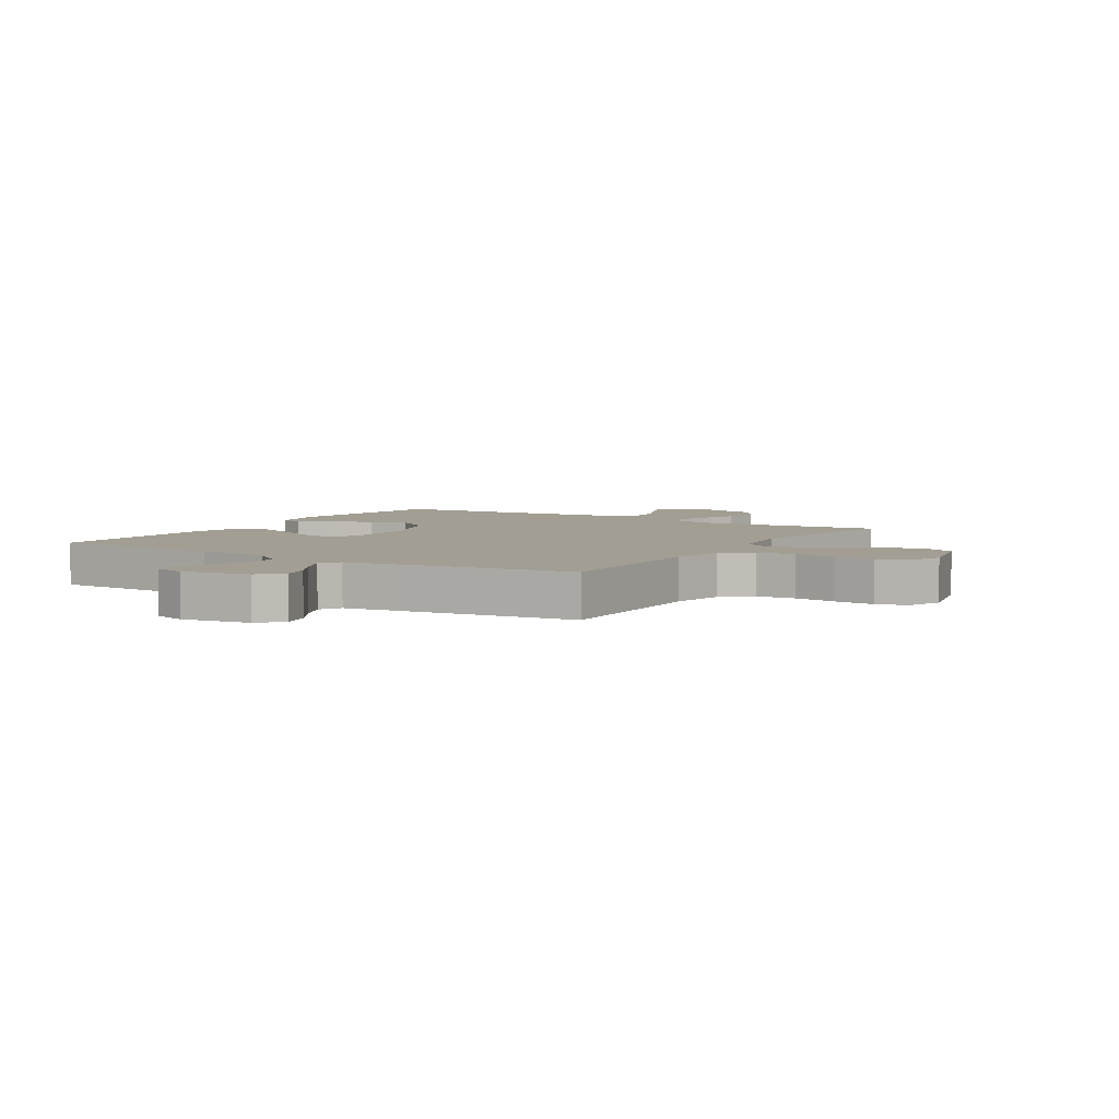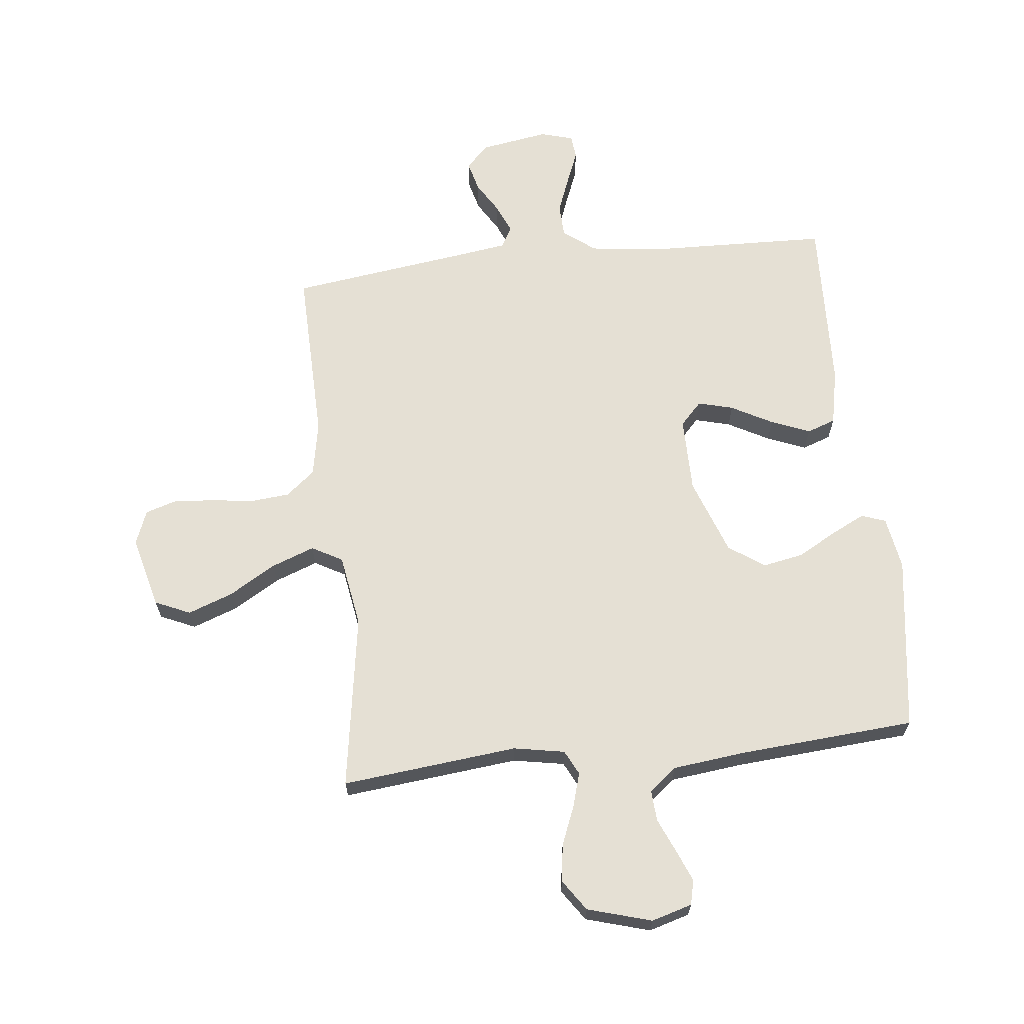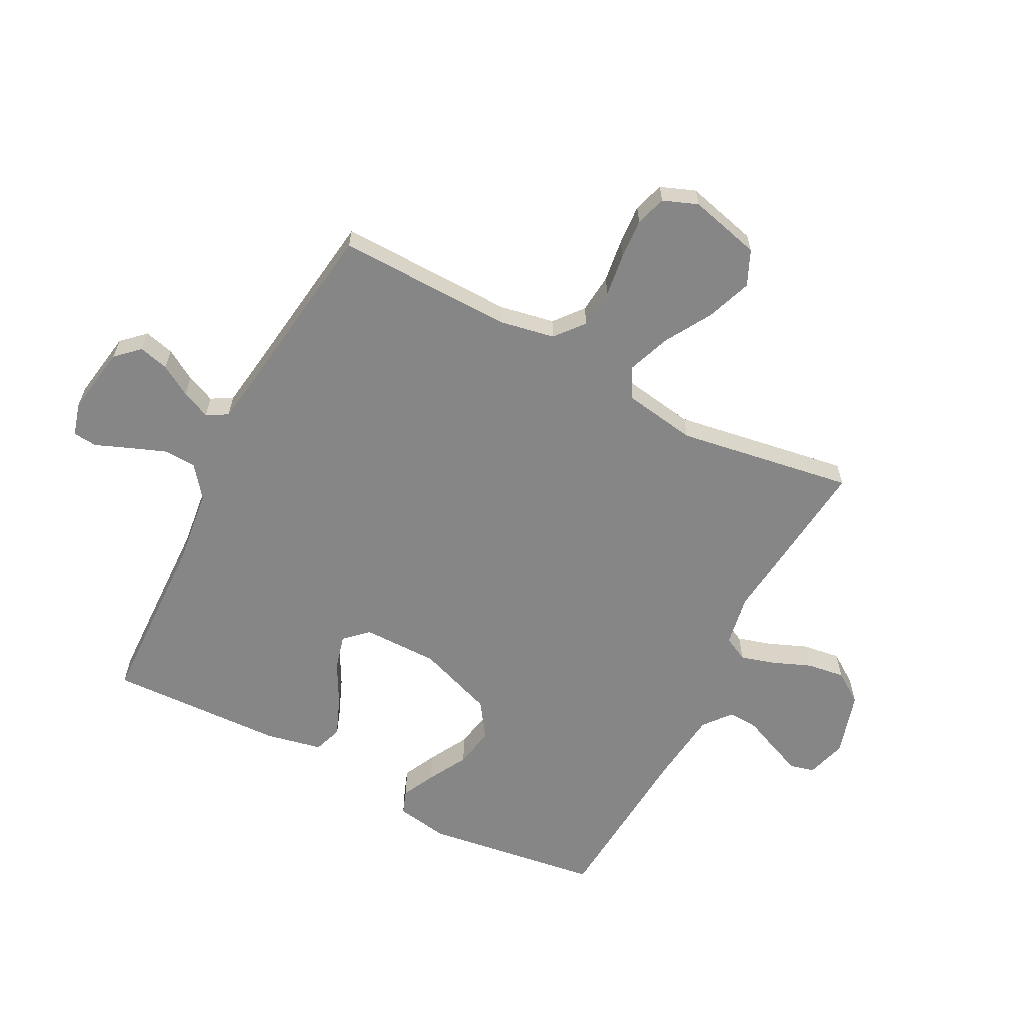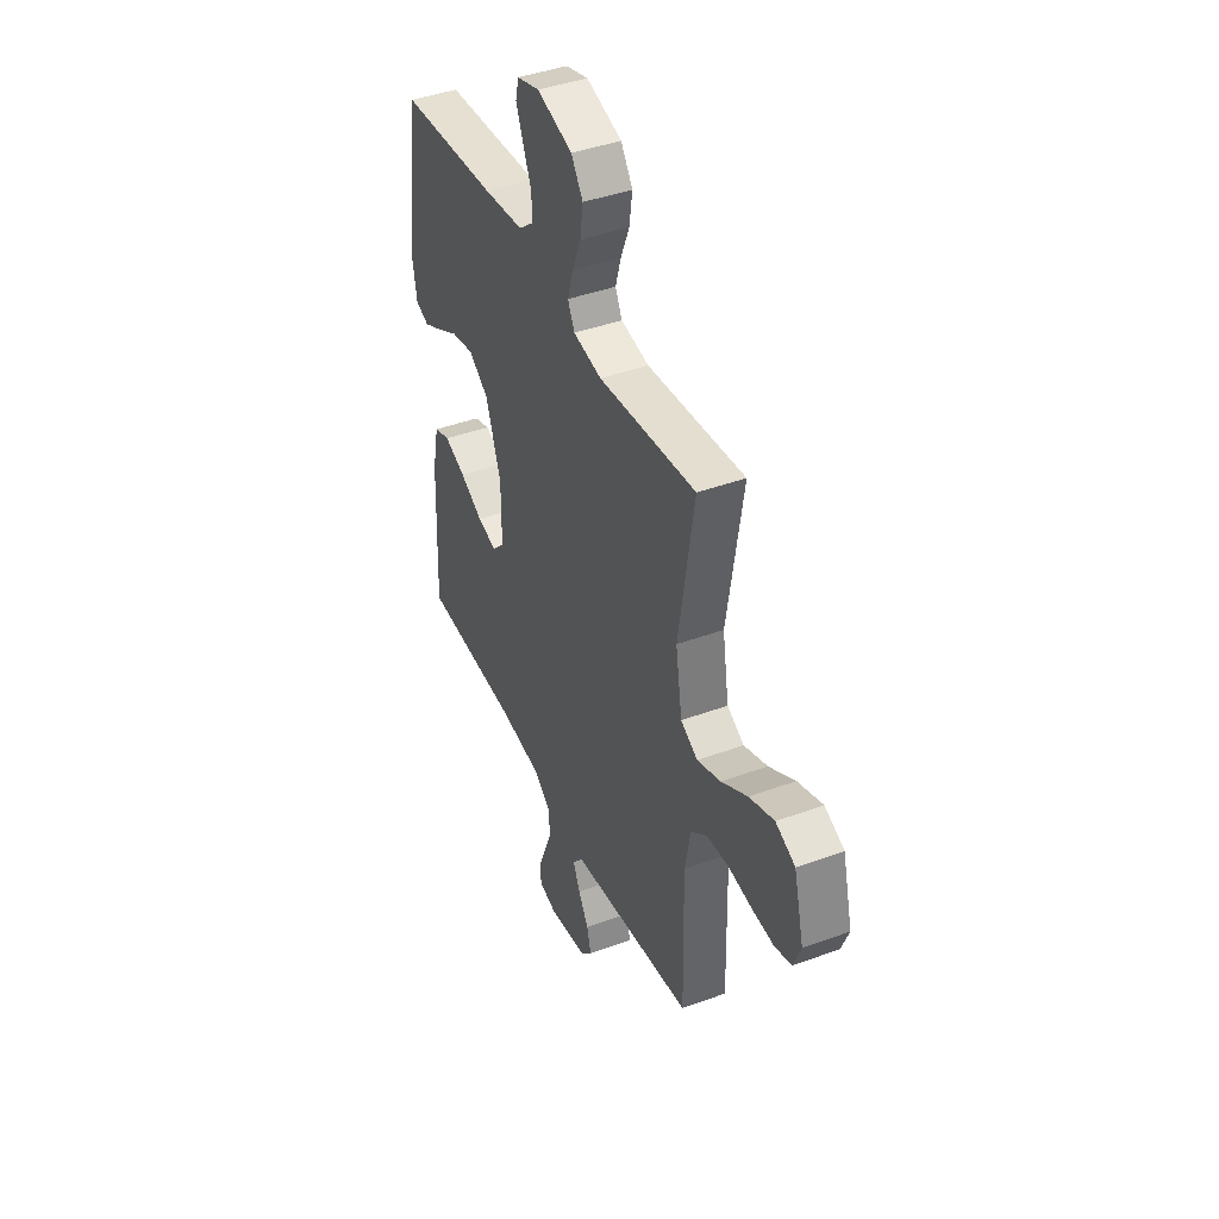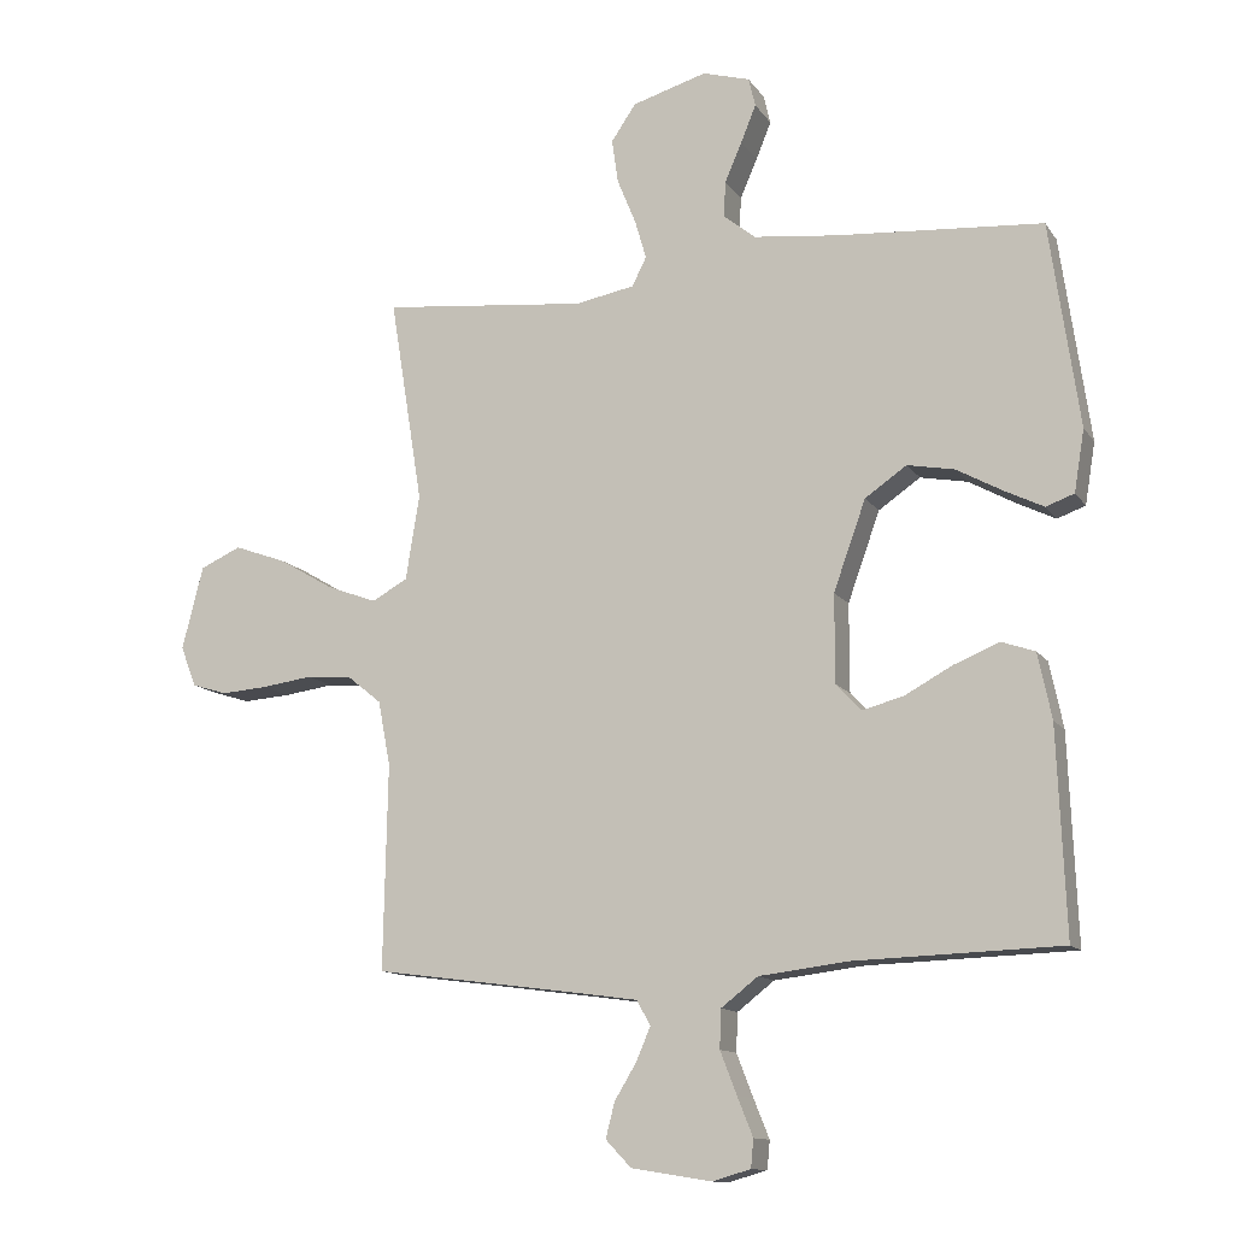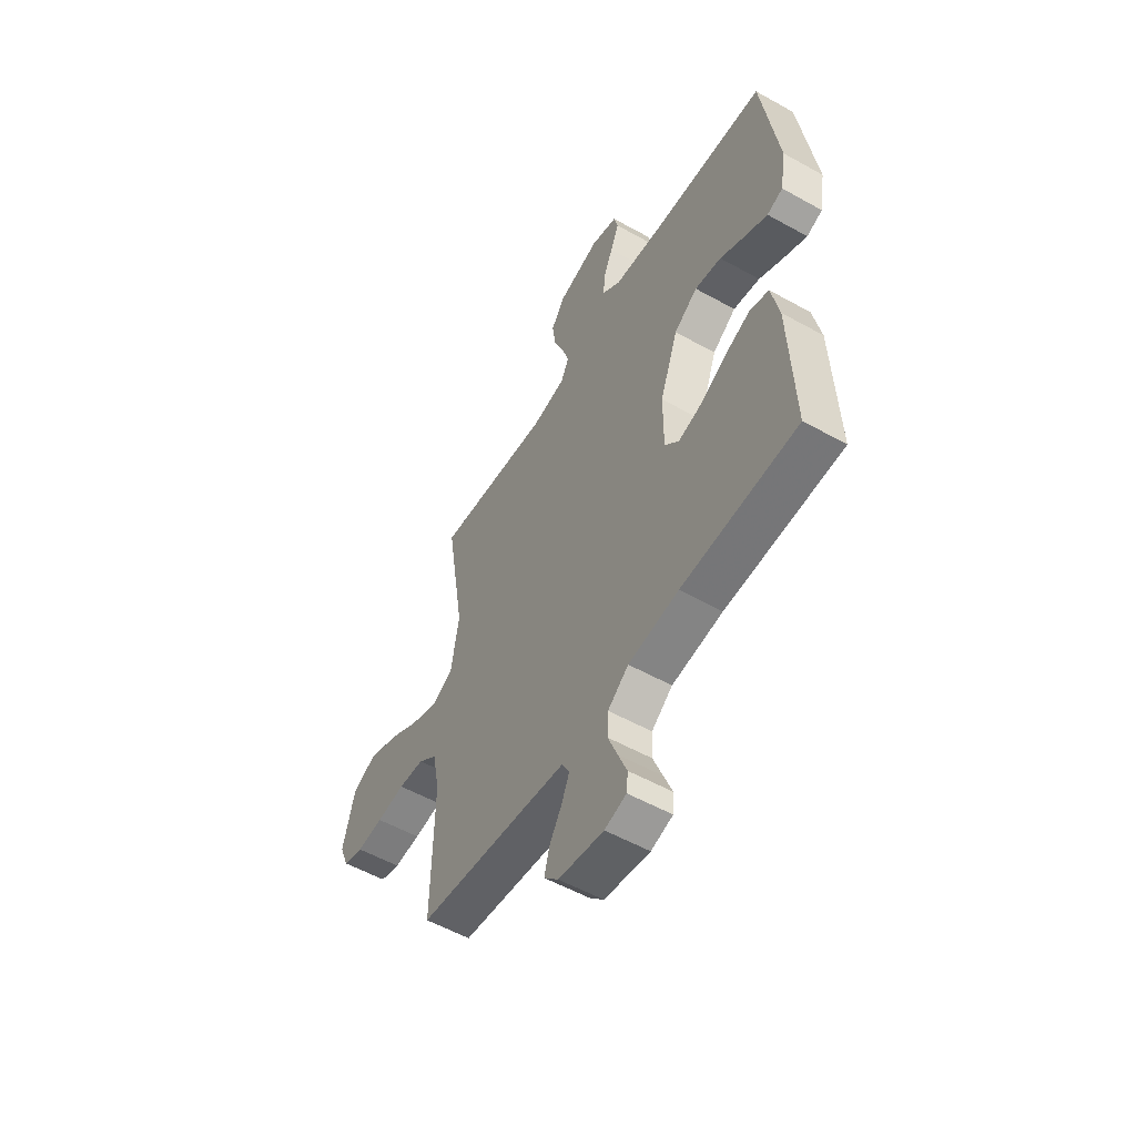
<metadata>
{"format":"obj","ext":"obj","renderer":"f3d","projection":"perspective","resolution":1024,"background":"white","views":[{"elev":5.0,"azim":-148.0,"up":"+Y"},{"elev":65.8,"azim":-6.4,"up":"+Y"},{"elev":-62.2,"azim":-117.5,"up":"+Y"},{"elev":42.2,"azim":-113.8,"up":"+Z"},{"elev":-12.4,"azim":21.3,"up":"+Z"},{"elev":-55.1,"azim":59.5,"up":"+Z"}]}
</metadata>
<code>
v -0.5 0.07 0.5
v -0.2 0.07 0.469
v -0.113 0.07 0.485
v -0.092 0.07 0.527
v -0.109 0.07 0.585
v -0.136 0.07 0.651
v -0.145 0.07 0.715
v -0.109 0.07 0.768
v 0 0.07 0.8
v 0.069 0.07 0.78
v 0.079 0.07 0.738
v 0.057 0.07 0.684
v 0.032 0.07 0.626
v 0.029 0.07 0.574
v 0.076 0.07 0.536
v 0.2 0.07 0.522
v 0.5 0.07 0.5
v 0.543 0.07 0.2
v 0.528 0.07 0.11
v 0.487 0.07 0.095
v 0.43 0.07 0.123
v 0.363 0.07 0.16
v 0.294 0.07 0.173
v 0.233 0.07 0.131
v 0.186 0.07 0
v 0.186 0.07 -0.129
v 0.223 0.07 -0.168
v 0.283 0.07 -0.152
v 0.353 0.07 -0.114
v 0.419 0.07 -0.087
v 0.468 0.07 -0.104
v 0.488 0.07 -0.2
v 0.5 0.07 -0.5
v 0.2 0.07 -0.51
v 0.069 0.07 -0.526
v 0.015 0.07 -0.568
v 0.013 0.07 -0.624
v 0.037 0.07 -0.686
v 0.06 0.07 -0.743
v 0.056 0.07 -0.784
v 0 0.07 -0.8
v -0.117 0.07 -0.781
v -0.154 0.07 -0.742
v -0.141 0.07 -0.691
v -0.109 0.07 -0.638
v -0.088 0.07 -0.589
v -0.108 0.07 -0.553
v -0.2 0.07 -0.54
v -0.5 0.07 -0.5
v -0.494 0.07 -0.2
v -0.512 0.07 -0.106
v -0.561 0.07 -0.066
v -0.628 0.07 -0.06
v -0.701 0.07 -0.07
v -0.77 0.07 -0.075
v -0.822 0.07 -0.059
v -0.845 0.07 0
v -0.814 0.07 0.122
v -0.754 0.07 0.149
v -0.677 0.07 0.121
v -0.597 0.07 0.074
v -0.524 0.07 0.047
v -0.472 0.07 0.076
v -0.452 0.07 0.2
v -0.5 0 0.5
v -0.2 0 0.469
v -0.113 0 0.485
v -0.092 0 0.527
v -0.109 0 0.585
v -0.136 0 0.651
v -0.145 0 0.715
v -0.109 0 0.768
v 0 0 0.8
v 0.069 0 0.78
v 0.079 0 0.738
v 0.057 0 0.684
v 0.032 0 0.626
v 0.029 0 0.574
v 0.076 0 0.536
v 0.2 0 0.522
v 0.5 0 0.5
v 0.543 0 0.2
v 0.528 0 0.11
v 0.487 0 0.095
v 0.43 0 0.123
v 0.363 0 0.16
v 0.294 0 0.173
v 0.233 0 0.131
v 0.186 0 0
v 0.186 0 -0.129
v 0.223 0 -0.168
v 0.283 0 -0.152
v 0.353 0 -0.114
v 0.419 0 -0.087
v 0.468 0 -0.104
v 0.488 0 -0.2
v 0.5 0 -0.5
v 0.2 0 -0.51
v 0.069 0 -0.526
v 0.015 0 -0.568
v 0.013 0 -0.624
v 0.037 0 -0.686
v 0.06 0 -0.743
v 0.056 0 -0.784
v 0 0 -0.8
v -0.117 0 -0.781
v -0.154 0 -0.742
v -0.141 0 -0.691
v -0.109 0 -0.638
v -0.088 0 -0.589
v -0.108 0 -0.553
v -0.2 0 -0.54
v -0.5 0 -0.5
v -0.494 0 -0.2
v -0.512 0 -0.106
v -0.561 0 -0.066
v -0.628 0 -0.06
v -0.701 0 -0.07
v -0.77 0 -0.075
v -0.822 0 -0.059
v -0.845 0 0
v -0.814 0 0.122
v -0.754 0 0.149
v -0.677 0 0.121
v -0.597 0 0.074
v -0.524 0 0.047
v -0.472 0 0.076
v -0.452 0 0.2
f 59 60 61
f 58 59 61
f 57 58 61
f 56 57 61
f 55 56 61
f 54 55 61
f 53 54 61
f 52 53 61 62
f 51 52 62 63
f 48 49 50
f 50 51 63
f 48 50 63
f 47 48 63
f 43 44 45
f 42 43 45
f 41 42 45
f 40 41 45
f 39 40 45
f 38 39 45
f 37 38 45 46
f 36 37 46 47
f 32 33 34
f 31 32 34
f 30 31 34
f 29 30 34
f 28 29 34
f 27 28 34 35
f 47 63 64
f 36 47 64
f 35 36 64
f 27 35 64
f 26 27 64
f 20 21 22
f 19 20 22
f 18 19 22
f 17 18 22
f 16 17 22
f 15 16 22 23
f 14 15 23 24
f 11 12 13
f 10 11 13
f 9 10 13
f 8 9 13
f 7 8 13
f 6 7 13
f 5 6 13
f 4 5 13 14
f 14 24 25
f 4 14 25
f 3 4 25
f 64 1 2
f 25 26 64
f 3 25 64
f 2 3 64
f 125 124 123
f 125 123 122
f 125 122 121
f 125 121 120
f 125 120 119
f 125 119 118
f 125 118 117
f 126 125 117 116
f 127 126 116 115
f 114 113 112
f 127 115 114
f 127 114 112
f 127 112 111
f 109 108 107
f 109 107 106
f 109 106 105
f 109 105 104
f 109 104 103
f 109 103 102
f 110 109 102 101
f 111 110 101 100
f 98 97 96
f 98 96 95
f 98 95 94
f 98 94 93
f 98 93 92
f 99 98 92 91
f 128 127 111
f 128 111 100
f 128 100 99
f 128 99 91
f 128 91 90
f 86 85 84
f 86 84 83
f 86 83 82
f 86 82 81
f 86 81 80
f 87 86 80 79
f 88 87 79 78
f 77 76 75
f 77 75 74
f 77 74 73
f 77 73 72
f 77 72 71
f 77 71 70
f 77 70 69
f 78 77 69 68
f 89 88 78
f 89 78 68
f 89 68 67
f 66 65 128
f 128 90 89
f 128 89 67
f 128 67 66
f 1 65 66 2
f 2 66 67 3
f 3 67 68 4
f 4 68 69 5
f 5 69 70 6
f 6 70 71 7
f 7 71 72 8
f 8 72 73 9
f 9 73 74 10
f 10 74 75 11
f 11 75 76 12
f 12 76 77 13
f 13 77 78 14
f 14 78 79 15
f 15 79 80 16
f 16 80 81 17
f 17 81 82 18
f 18 82 83 19
f 19 83 84 20
f 20 84 85 21
f 21 85 86 22
f 22 86 87 23
f 23 87 88 24
f 24 88 89 25
f 25 89 90 26
f 26 90 91 27
f 27 91 92 28
f 28 92 93 29
f 29 93 94 30
f 30 94 95 31
f 31 95 96 32
f 32 96 97 33
f 33 97 98 34
f 34 98 99 35
f 35 99 100 36
f 36 100 101 37
f 37 101 102 38
f 38 102 103 39
f 39 103 104 40
f 40 104 105 41
f 41 105 106 42
f 42 106 107 43
f 43 107 108 44
f 44 108 109 45
f 45 109 110 46
f 46 110 111 47
f 47 111 112 48
f 48 112 113 49
f 49 113 114 50
f 50 114 115 51
f 51 115 116 52
f 52 116 117 53
f 53 117 118 54
f 54 118 119 55
f 55 119 120 56
f 56 120 121 57
f 57 121 122 58
f 58 122 123 59
f 59 123 124 60
f 60 124 125 61
f 61 125 126 62
f 62 126 127 63
f 63 127 128 64
f 64 128 65 1

</code>
